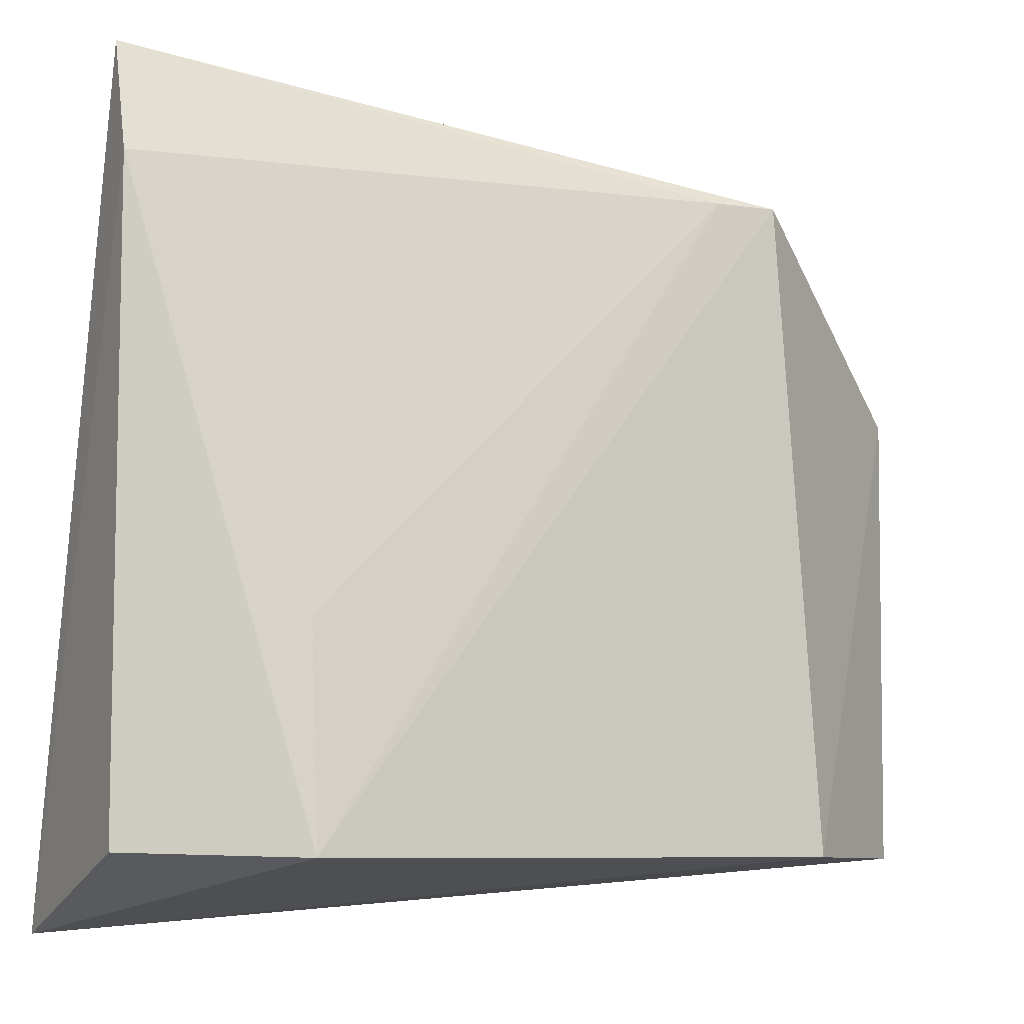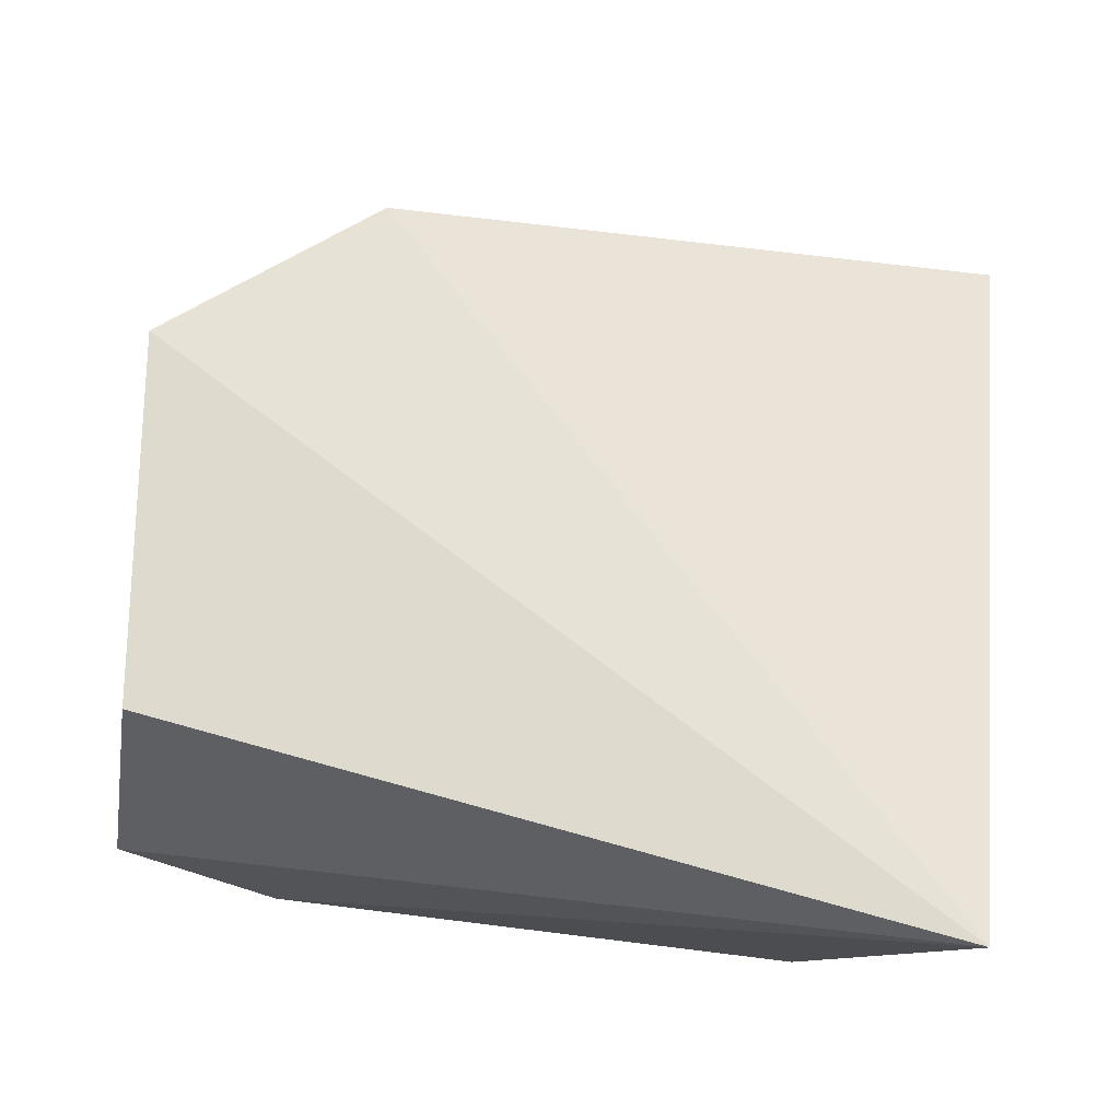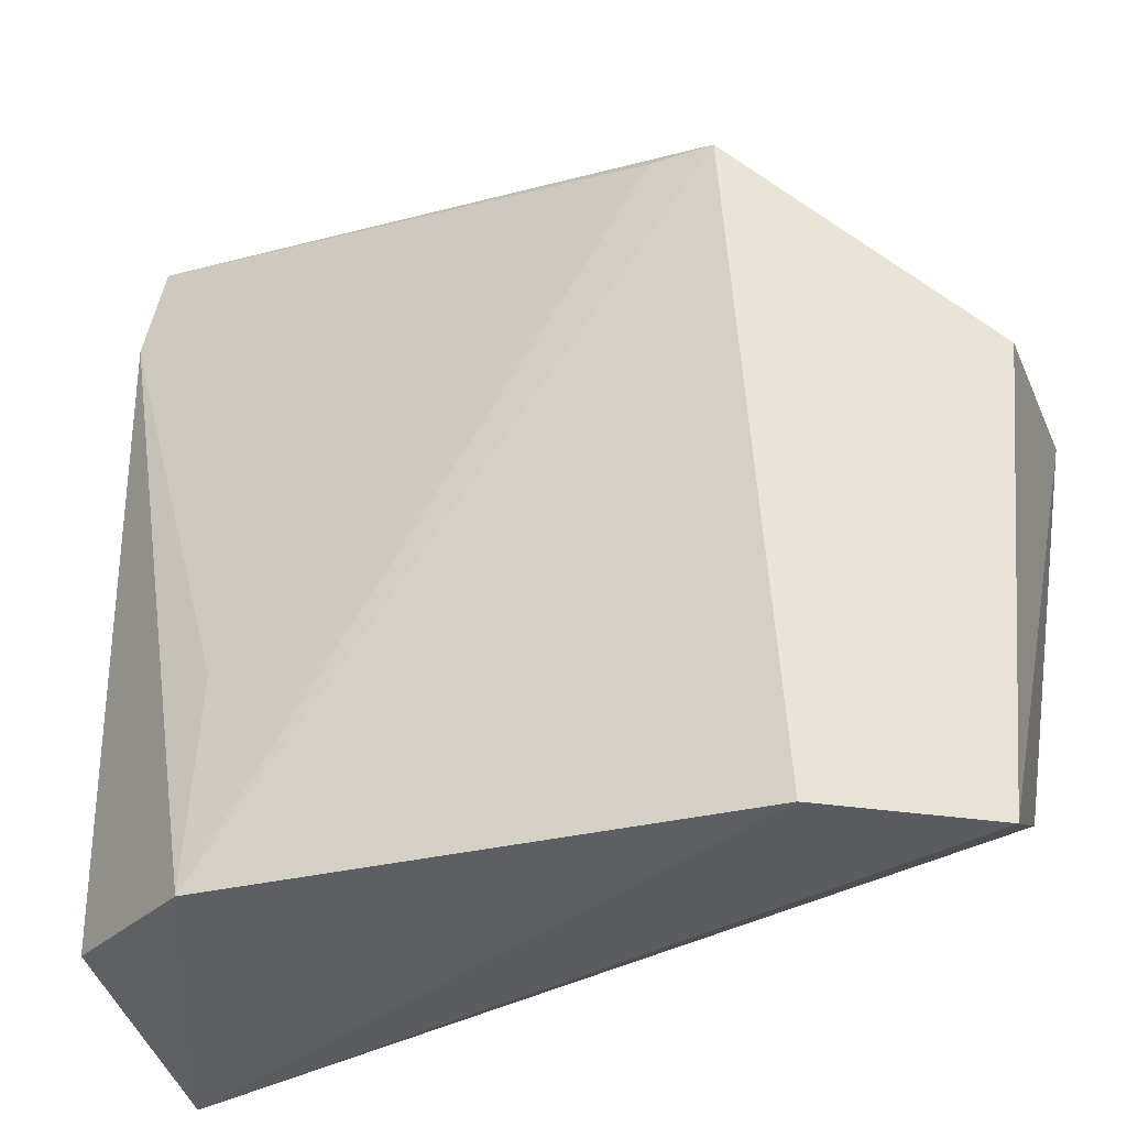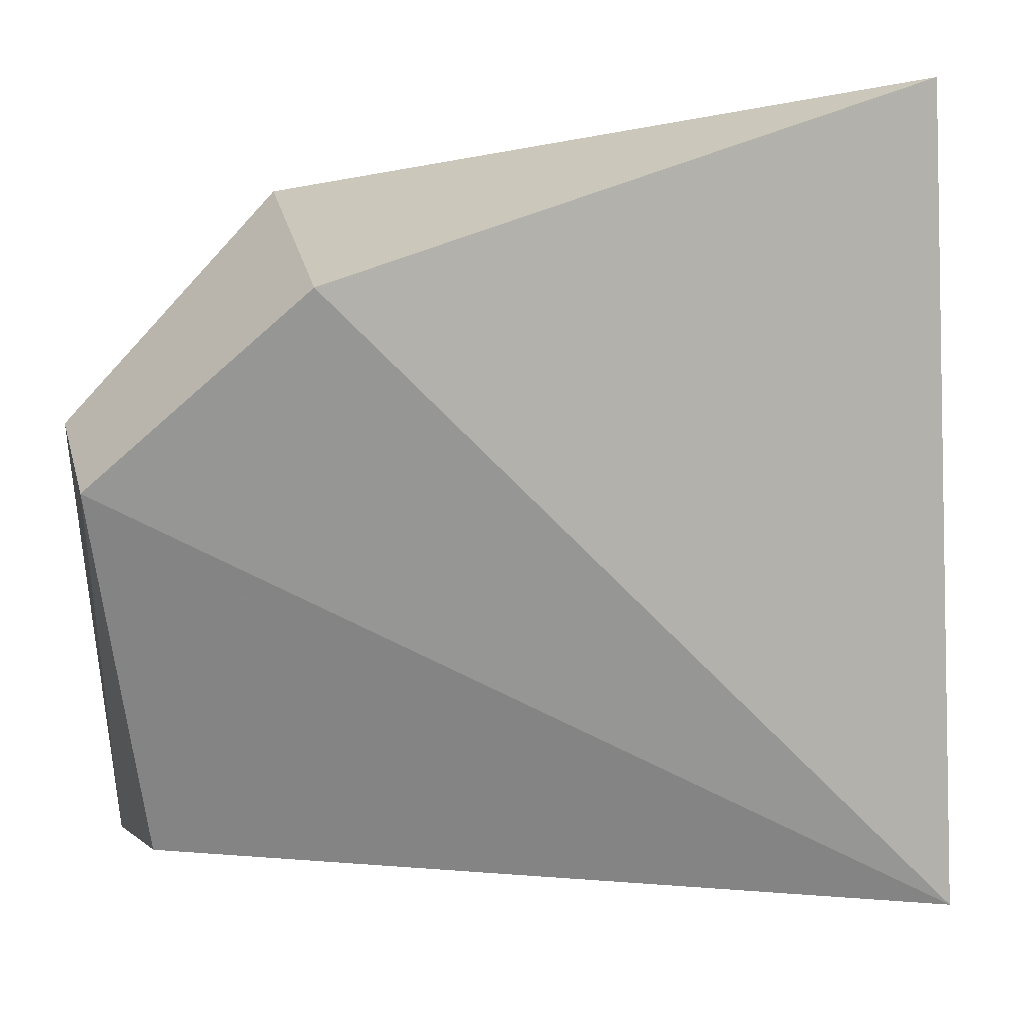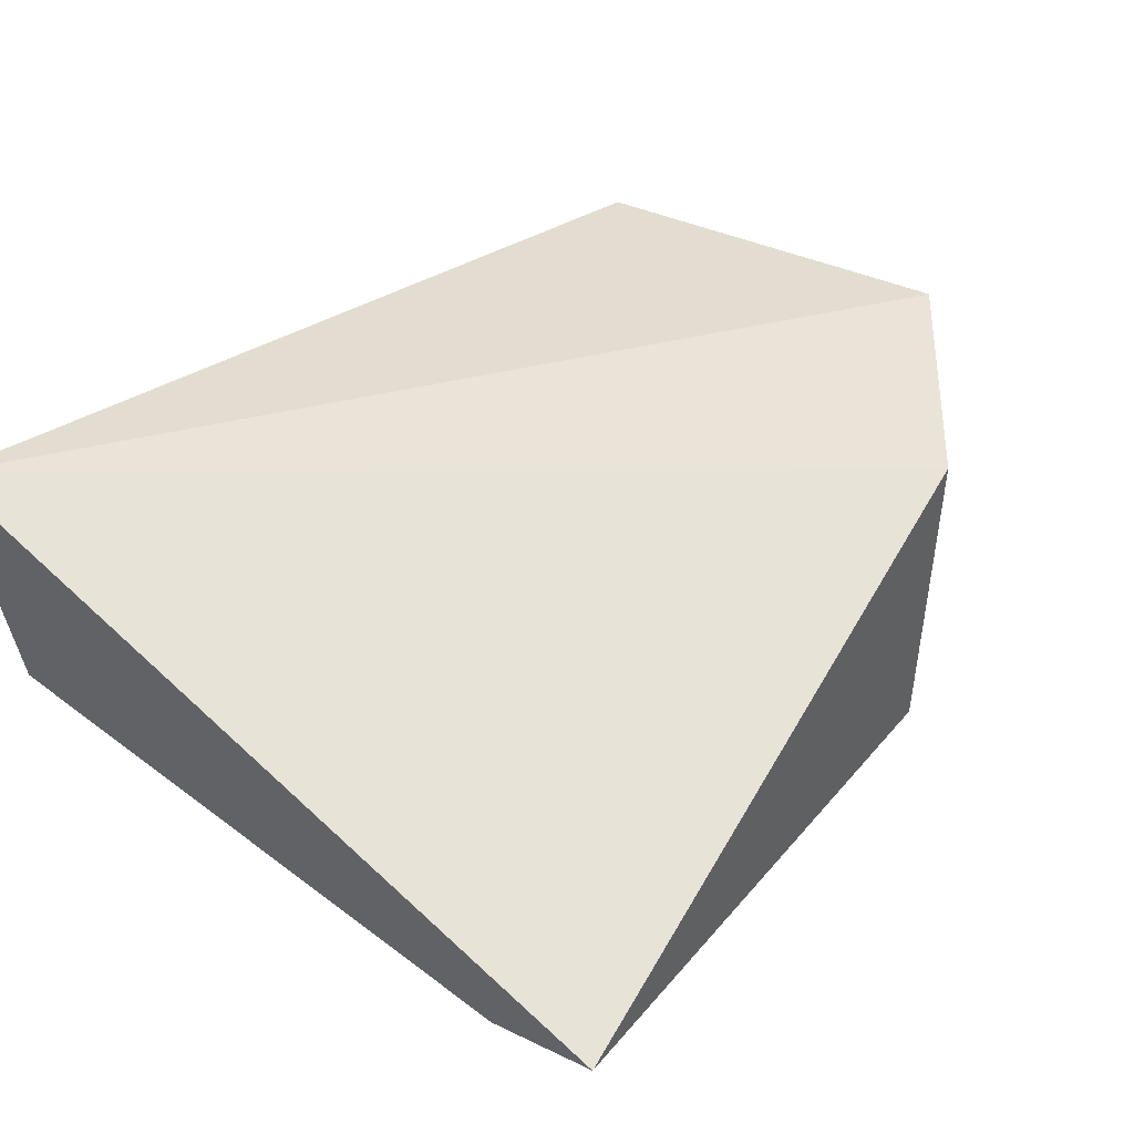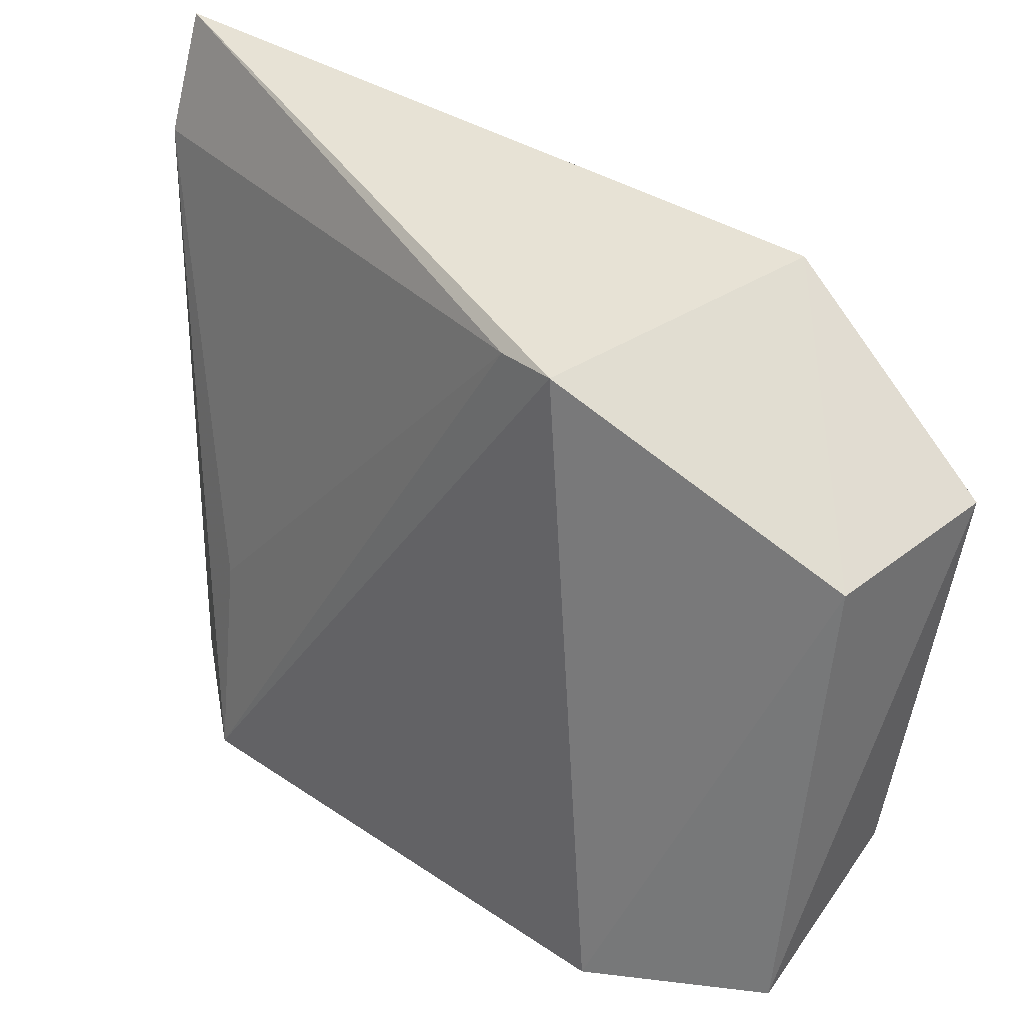
<metadata>
{"format":"obj","ext":"obj","renderer":"f3d","projection":"perspective","resolution":1024,"background":"white","views":[{"elev":-8.7,"azim":-28.0,"up":"+Z"},{"elev":63.5,"azim":-173.2,"up":"+Y"},{"elev":-28.8,"azim":21.1,"up":"+Z"},{"elev":22.3,"azim":167.4,"up":"+Z"},{"elev":43.4,"azim":-48.1,"up":"+Y"},{"elev":32.1,"azim":44.4,"up":"+Z"}]}
</metadata>
<code>
v -0.05321 0.0006818 0.1349
v -0.03805 -0.01315 0.1224
v -0.04149 -0.002161 0.09558
v -0.09813 0.0004716 0.08528
v -0.09809 -0.01221 0.1431
v -0.05037 -0.02236 0.09031
v -0.03833 0.0007062 0.1227
v -0.05372 -0.02257 0.1349
v -0.03999 -0.01517 0.09031
v -0.08765 -0.02267 0.09011
v -0.09822 -0.01521 0.09046
v -0.09825 -0.01479 0.135
v -0.05801 -0.02222 0.1349
v -0.08746 -0.02104 0.1051
f 5 1 4
f 7 3 4
f 7 4 1
f 7 1 2
f 8 2 1
f 8 1 5
f 8 6 2
f 9 2 6
f 9 7 2
f 9 3 7
f 9 6 4
f 9 4 3
f 10 4 6
f 10 6 8
f 11 4 10
f 12 11 10
f 12 5 4
f 12 4 11
f 13 10 8
f 13 8 5
f 13 5 12
f 14 13 12
f 14 12 10
f 14 10 13

</code>
